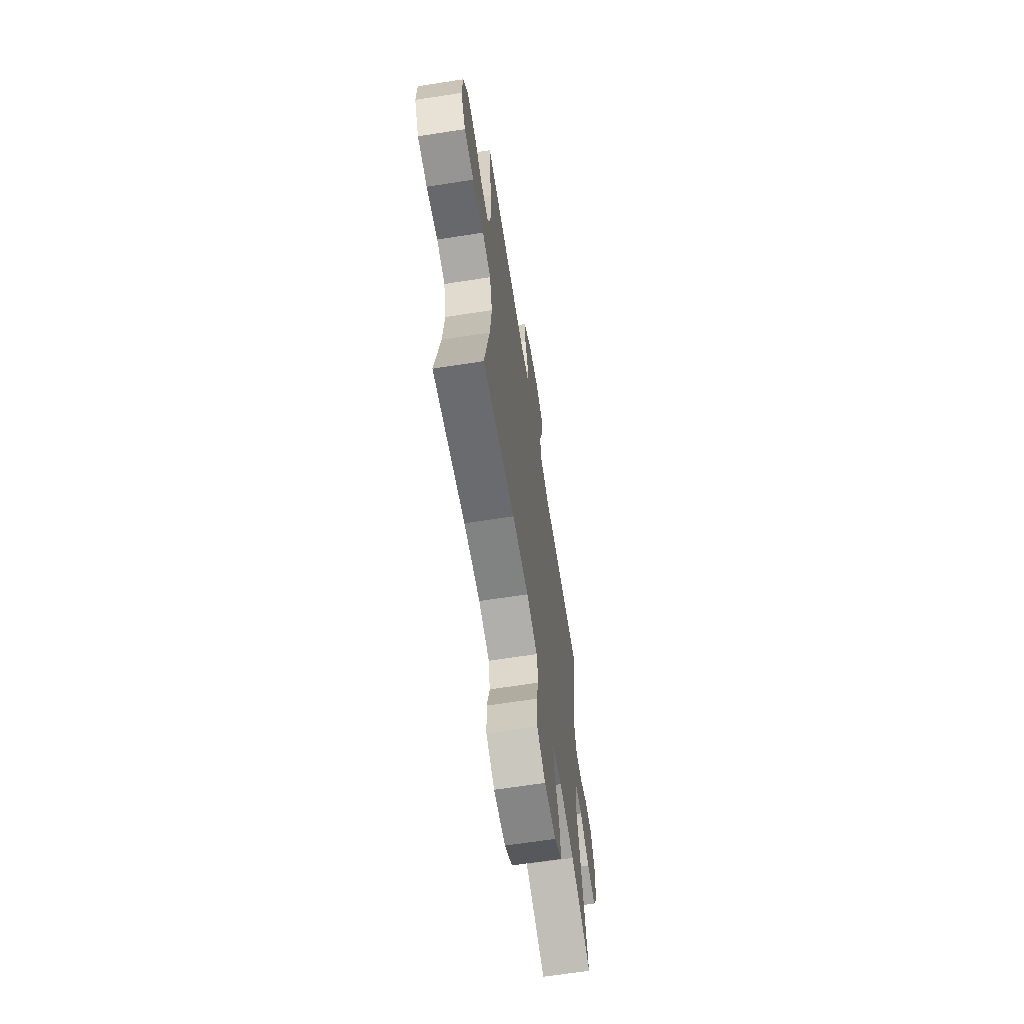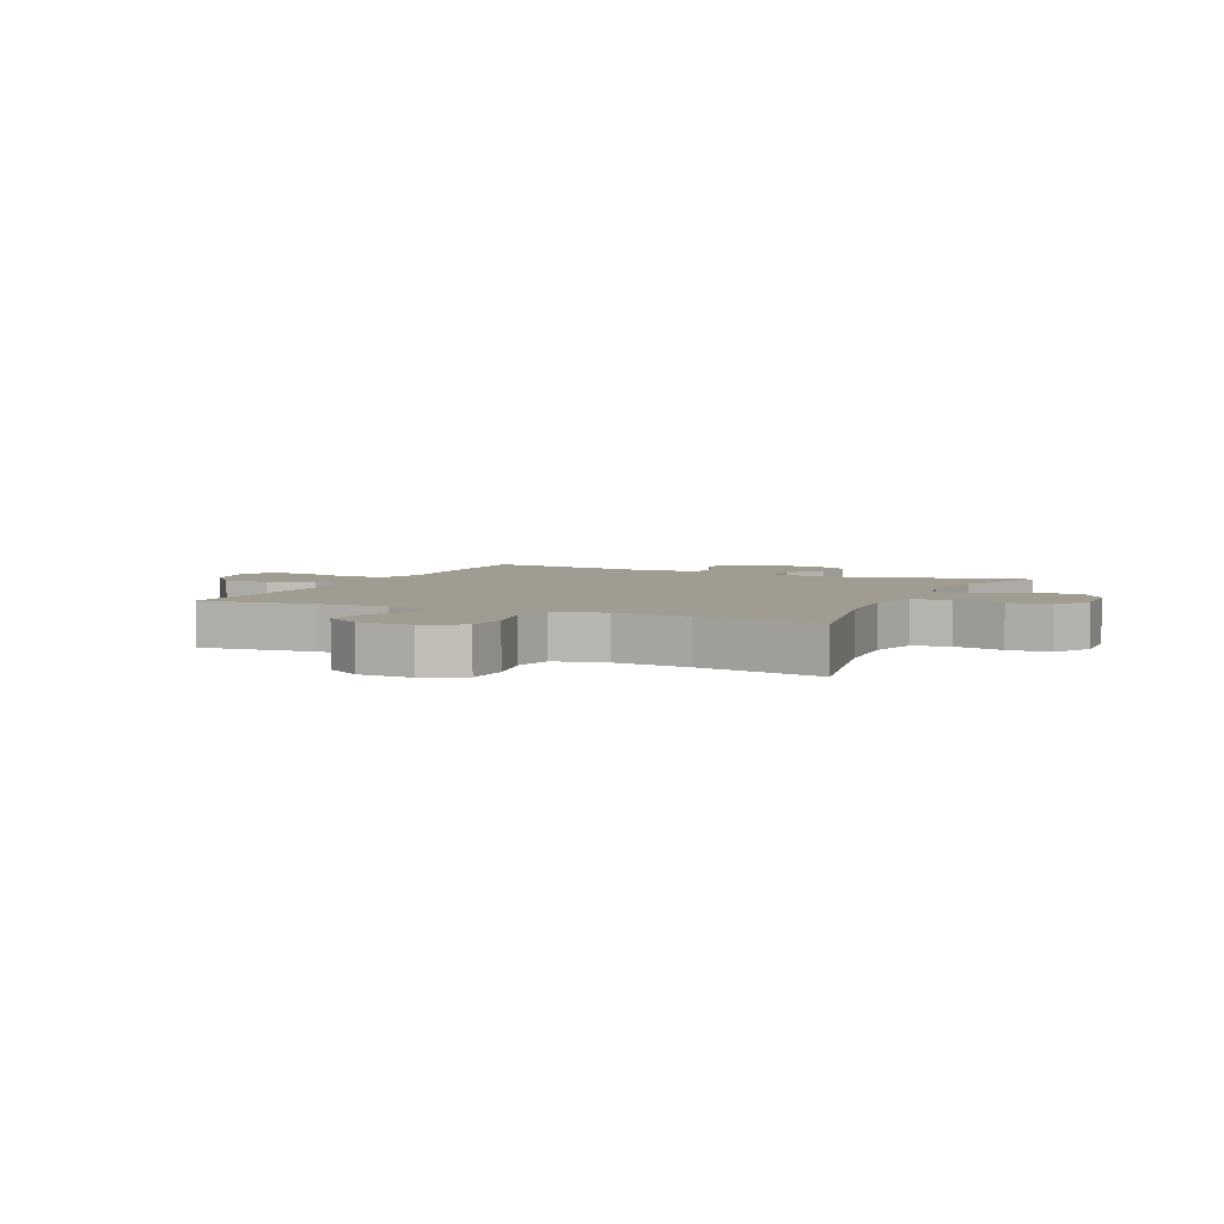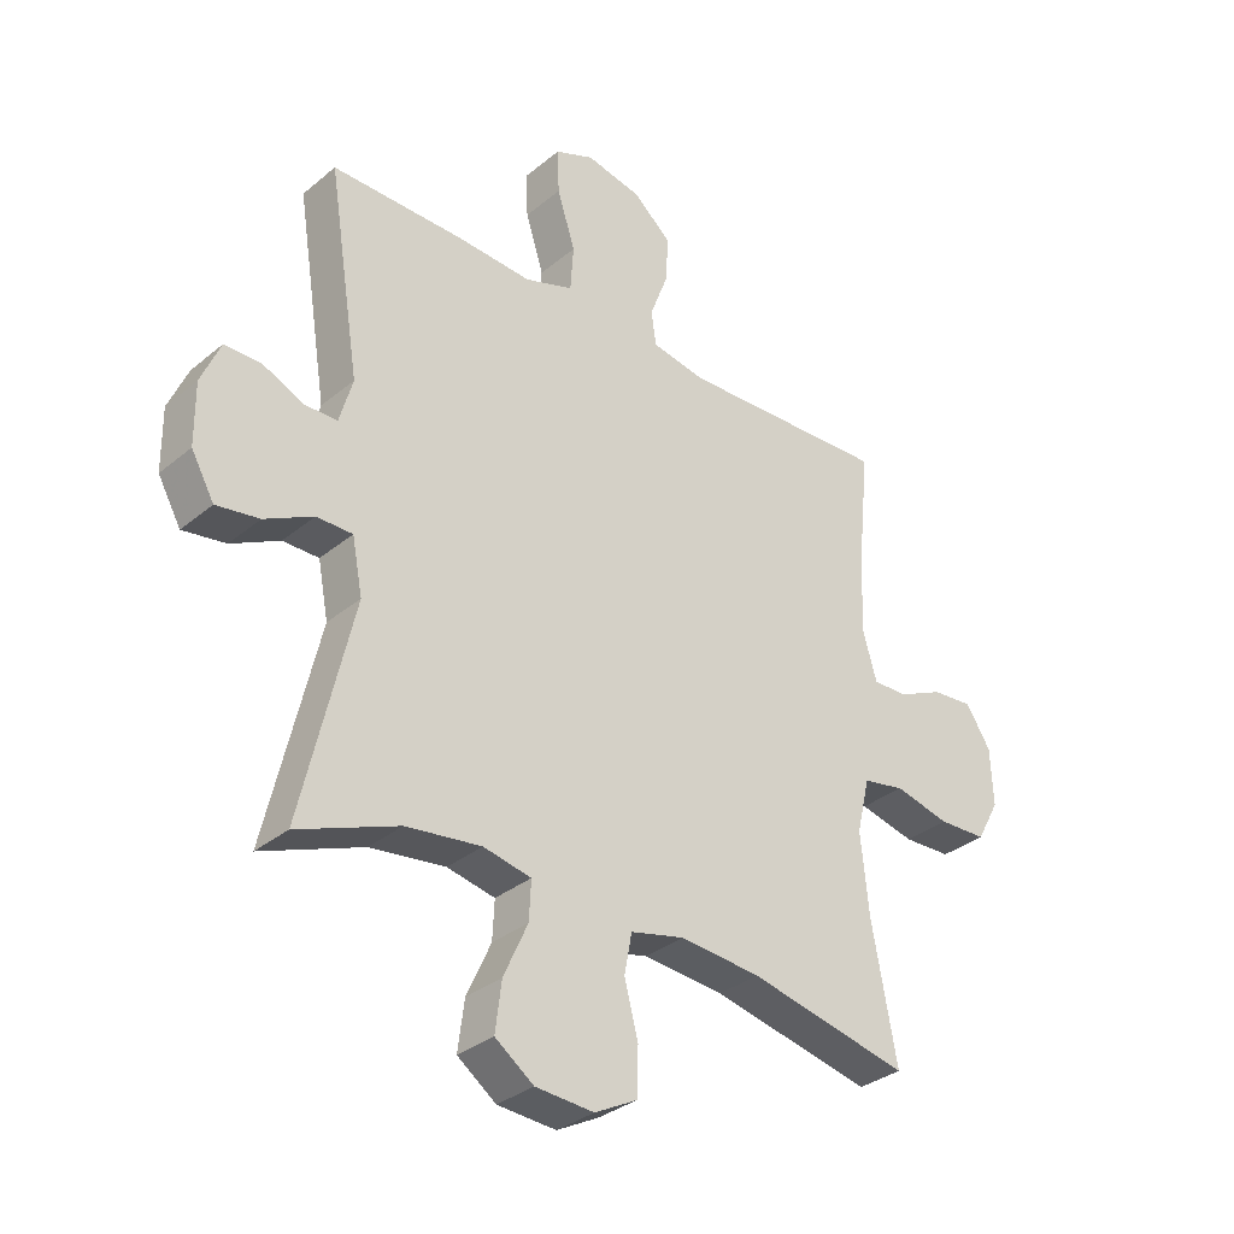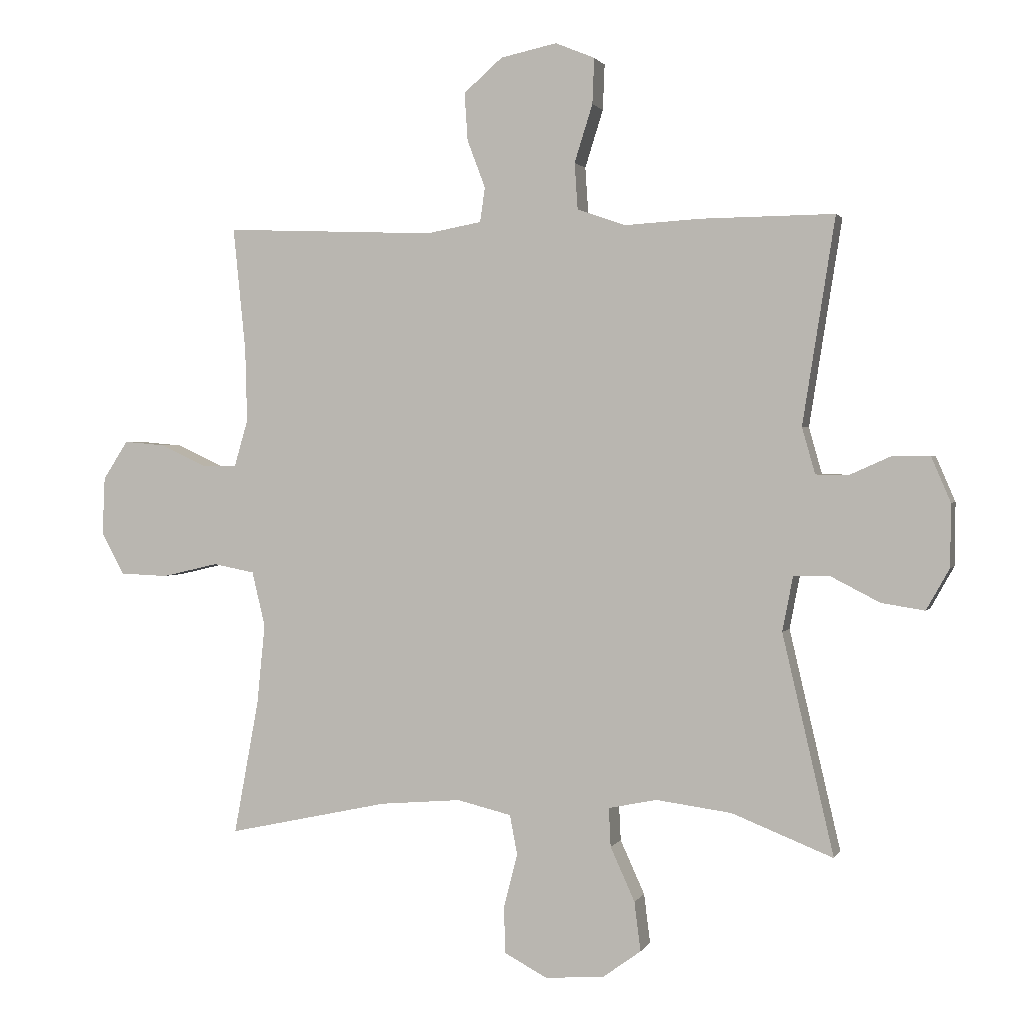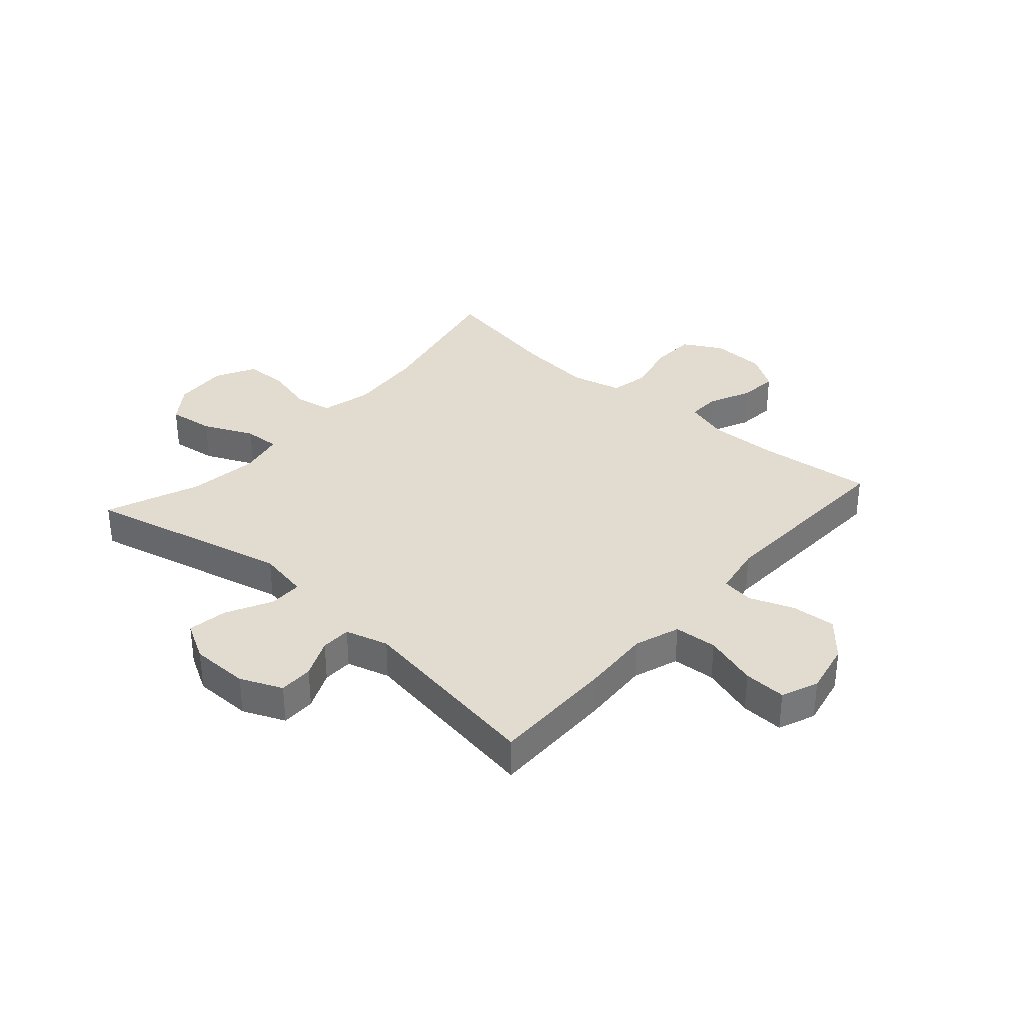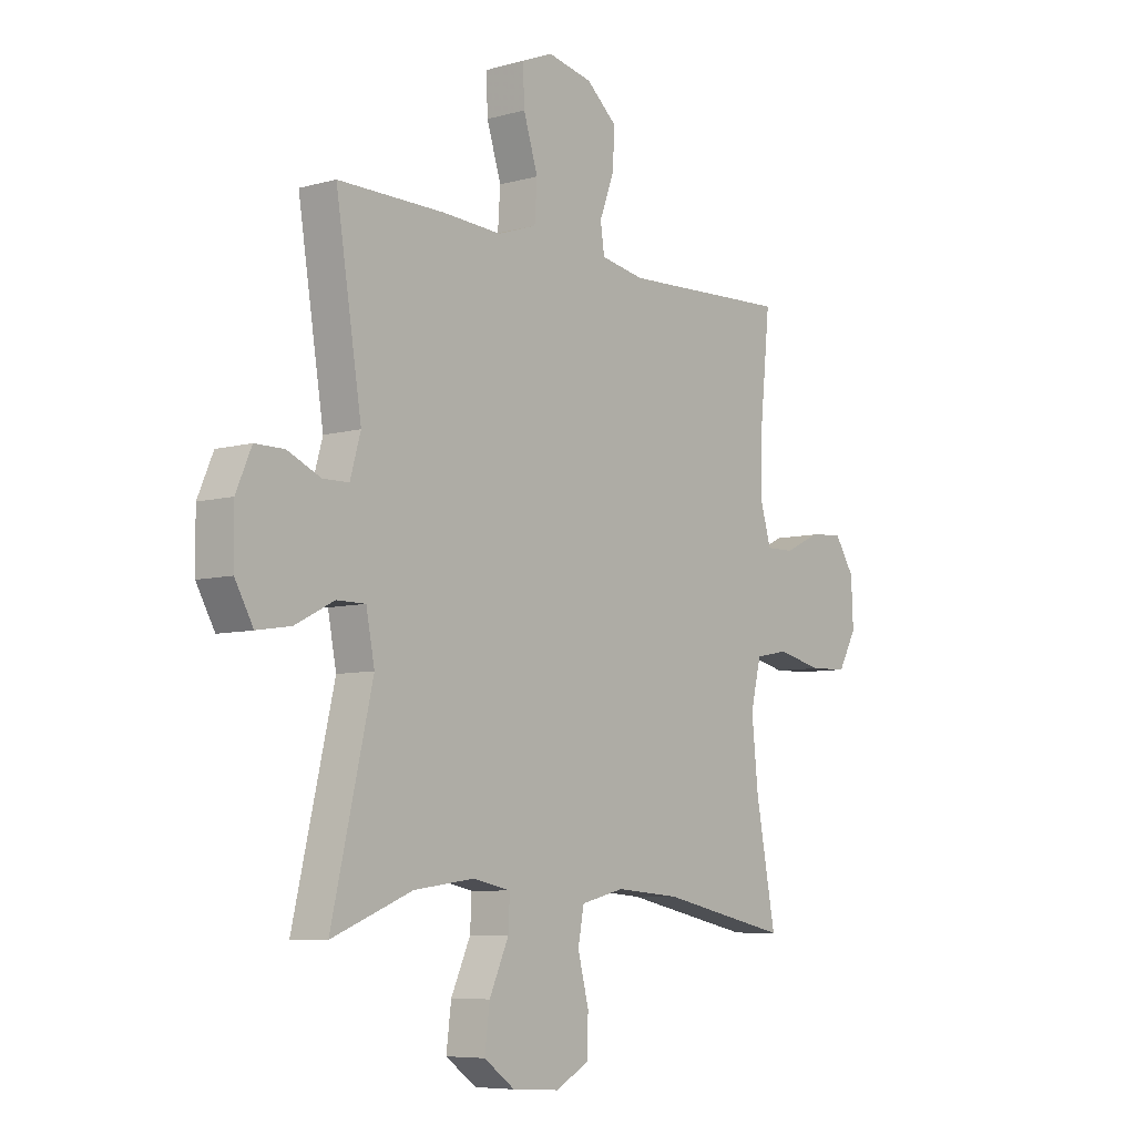
<metadata>
{"format":"obj","ext":"obj","renderer":"f3d","projection":"perspective","resolution":1024,"background":"white","views":[{"elev":-65.3,"azim":98.9,"up":"+Z"},{"elev":4.5,"azim":114.8,"up":"+Y"},{"elev":-33.0,"azim":-41.5,"up":"+Z"},{"elev":1.4,"azim":-164.2,"up":"+Z"},{"elev":34.3,"azim":-48.6,"up":"+Y"},{"elev":-7.0,"azim":-51.0,"up":"+Z"}]}
</metadata>
<code>
v 0.5 0.07 0.5
v 0.48 0.07 0.302
v 0.477 0.07 0.184
v 0.499 0.07 0.108
v 0.555 0.07 0.109
v 0.628 0.07 0.143
v 0.695 0.07 0.149
v 0.735 0.07 0.087
v 0.739 0.07 -0.006
v 0.702 0.07 -0.073
v 0.625 0.07 -0.076
v 0.535 0.07 -0.055
v 0.468 0.07 -0.068
v 0.447 0.07 -0.156
v 0.46 0.07 -0.285
v 0.5 0.07 -0.5
v 0.241 0.07 -0.444
v 0.111 0.07 -0.433
v 0.024 0.07 -0.454
v 0.012 0.07 -0.518
v 0.034 0.07 -0.604
v 0.032 0.07 -0.678
v -0.036 0.07 -0.714
v -0.13 0.07 -0.708
v -0.192 0.07 -0.663
v -0.182 0.07 -0.584
v -0.143 0.07 -0.498
v -0.14 0.07 -0.436
v -0.217 0.07 -0.42
v -0.338 0.07 -0.436
v -0.5 0.07 -0.5
v -0.418 0.07 -0.149
v -0.435 0.07 -0.061
v -0.493 0.07 -0.061
v -0.571 0.07 -0.101
v -0.64 0.07 -0.112
v -0.677 0.07 -0.046
v -0.678 0.07 0.054
v -0.647 0.07 0.126
v -0.588 0.07 0.126
v -0.521 0.07 0.096
v -0.469 0.07 0.097
v -0.448 0.07 0.171
v -0.5 0.07 0.5
v -0.286 0.07 0.498
v -0.166 0.07 0.491
v -0.088 0.07 0.518
v -0.083 0.07 0.592
v -0.112 0.07 0.684
v -0.115 0.07 0.757
v -0.052 0.07 0.783
v 0.038 0.07 0.764
v 0.1 0.07 0.71
v 0.095 0.07 0.634
v 0.066 0.07 0.557
v 0.074 0.07 0.502
v 0.162 0.07 0.486
v 0.5 0 0.5
v 0.48 0 0.302
v 0.477 0 0.184
v 0.499 0 0.108
v 0.555 0 0.109
v 0.628 0 0.143
v 0.695 0 0.149
v 0.735 0 0.087
v 0.739 0 -0.006
v 0.702 0 -0.073
v 0.625 0 -0.076
v 0.535 0 -0.055
v 0.468 0 -0.068
v 0.447 0 -0.156
v 0.46 0 -0.285
v 0.5 0 -0.5
v 0.241 0 -0.444
v 0.111 0 -0.433
v 0.024 0 -0.454
v 0.012 0 -0.518
v 0.034 0 -0.604
v 0.032 0 -0.678
v -0.036 0 -0.714
v -0.13 0 -0.708
v -0.192 0 -0.663
v -0.182 0 -0.584
v -0.143 0 -0.498
v -0.14 0 -0.436
v -0.217 0 -0.42
v -0.338 0 -0.436
v -0.5 0 -0.5
v -0.418 0 -0.149
v -0.435 0 -0.061
v -0.493 0 -0.061
v -0.571 0 -0.101
v -0.64 0 -0.112
v -0.677 0 -0.046
v -0.678 0 0.054
v -0.647 0 0.126
v -0.588 0 0.126
v -0.521 0 0.096
v -0.469 0 0.097
v -0.448 0 0.171
v -0.5 0 0.5
v -0.286 0 0.498
v -0.166 0 0.491
v -0.088 0 0.518
v -0.083 0 0.592
v -0.112 0 0.684
v -0.115 0 0.757
v -0.052 0 0.783
v 0.038 0 0.764
v 0.1 0 0.71
v 0.095 0 0.634
v 0.066 0 0.557
v 0.074 0 0.502
v 0.162 0 0.486
f 53 54 55
f 52 53 55
f 51 52 55
f 50 51 55
f 49 50 55
f 48 49 55
f 47 48 55 56
f 46 47 56 57
f 43 44 45 46
f 42 43 46 57
f 39 40 41
f 38 39 41
f 37 38 41
f 36 37 41
f 35 36 41
f 34 35 41
f 33 34 41 42
f 30 31 32
f 29 30 32 33
f 57 1 2
f 42 57 2
f 33 42 2
f 29 33 2
f 28 29 2
f 25 26 27
f 24 25 27
f 23 24 27
f 22 23 27
f 21 22 27
f 20 21 27
f 15 16 17
f 14 15 17 18
f 13 14 18 19
f 10 11 12
f 9 10 12
f 8 9 12
f 7 8 12
f 6 7 12
f 5 6 12
f 4 5 12 13
f 3 4 13 19
f 28 2 3 19
f 19 20 27 28
f 112 111 110
f 112 110 109
f 112 109 108
f 112 108 107
f 112 107 106
f 112 106 105
f 113 112 105 104
f 114 113 104 103
f 103 102 101 100
f 114 103 100 99
f 98 97 96
f 98 96 95
f 98 95 94
f 98 94 93
f 98 93 92
f 98 92 91
f 99 98 91 90
f 89 88 87
f 90 89 87 86
f 59 58 114
f 59 114 99
f 59 99 90
f 59 90 86
f 59 86 85
f 84 83 82
f 84 82 81
f 84 81 80
f 84 80 79
f 84 79 78
f 84 78 77
f 74 73 72
f 75 74 72 71
f 76 75 71 70
f 69 68 67
f 69 67 66
f 69 66 65
f 69 65 64
f 69 64 63
f 69 63 62
f 70 69 62 61
f 76 70 61 60
f 76 60 59 85
f 85 84 77 76
f 1 58 59 2
f 2 59 60 3
f 3 60 61 4
f 4 61 62 5
f 5 62 63 6
f 6 63 64 7
f 7 64 65 8
f 8 65 66 9
f 9 66 67 10
f 10 67 68 11
f 11 68 69 12
f 12 69 70 13
f 13 70 71 14
f 14 71 72 15
f 15 72 73 16
f 16 73 74 17
f 17 74 75 18
f 18 75 76 19
f 19 76 77 20
f 20 77 78 21
f 21 78 79 22
f 22 79 80 23
f 23 80 81 24
f 24 81 82 25
f 25 82 83 26
f 26 83 84 27
f 27 84 85 28
f 28 85 86 29
f 29 86 87 30
f 30 87 88 31
f 31 88 89 32
f 32 89 90 33
f 33 90 91 34
f 34 91 92 35
f 35 92 93 36
f 36 93 94 37
f 37 94 95 38
f 38 95 96 39
f 39 96 97 40
f 40 97 98 41
f 41 98 99 42
f 42 99 100 43
f 43 100 101 44
f 44 101 102 45
f 45 102 103 46
f 46 103 104 47
f 47 104 105 48
f 48 105 106 49
f 49 106 107 50
f 50 107 108 51
f 51 108 109 52
f 52 109 110 53
f 53 110 111 54
f 54 111 112 55
f 55 112 113 56
f 56 113 114 57
f 57 114 58 1

</code>
